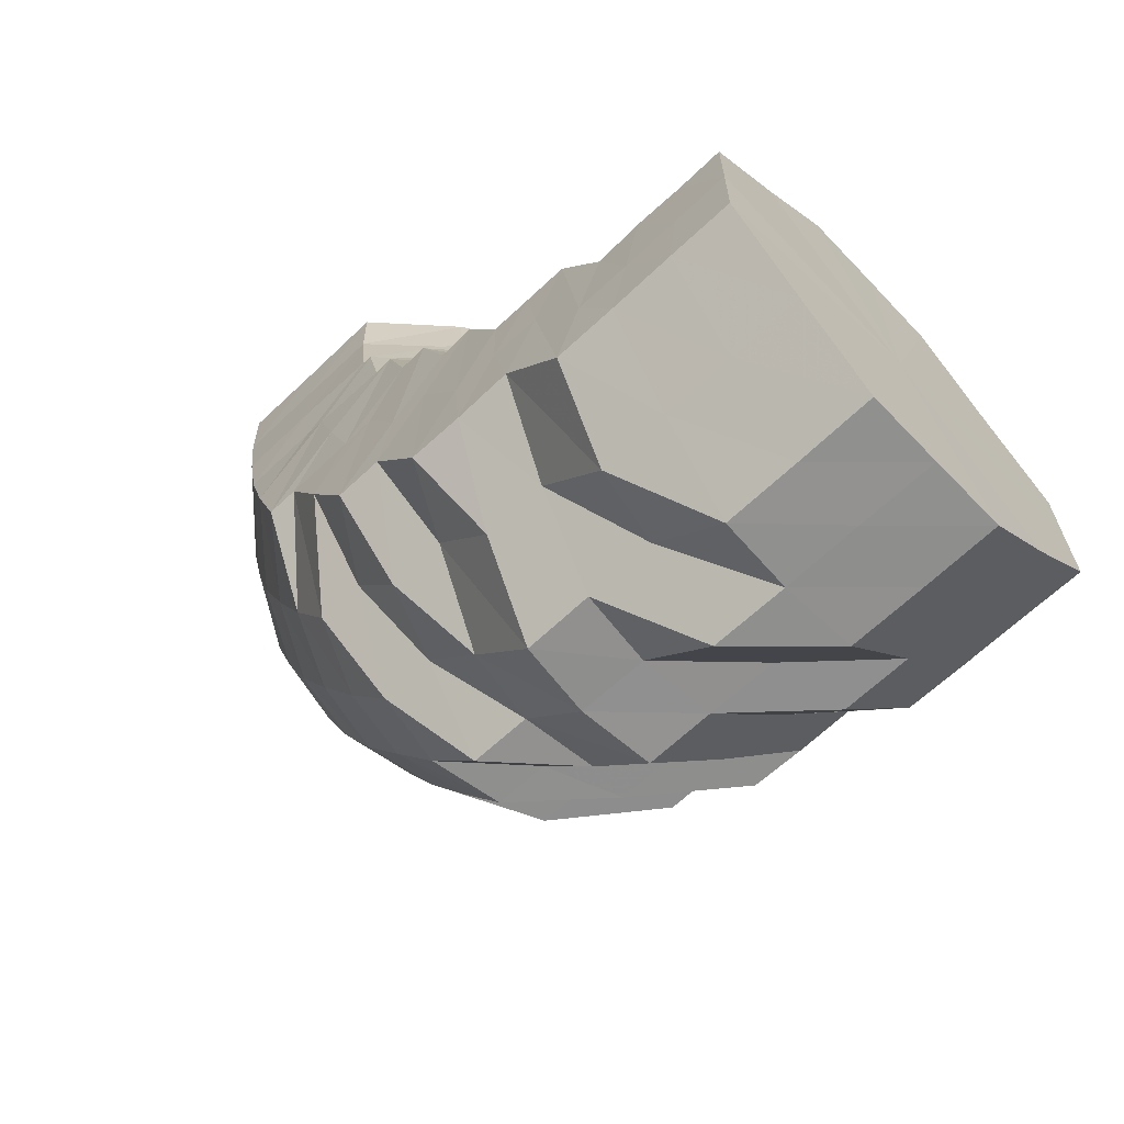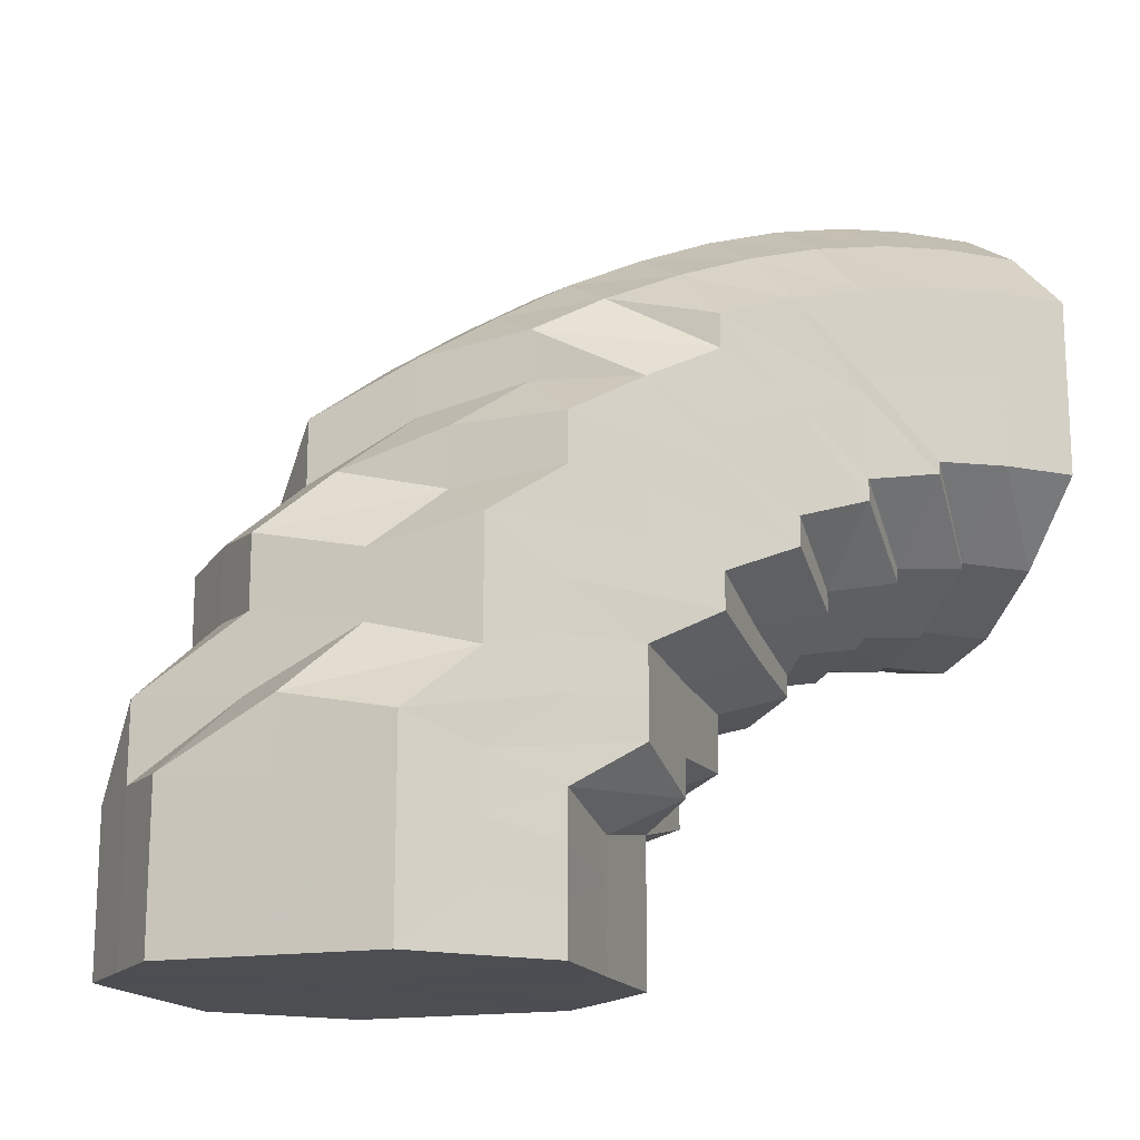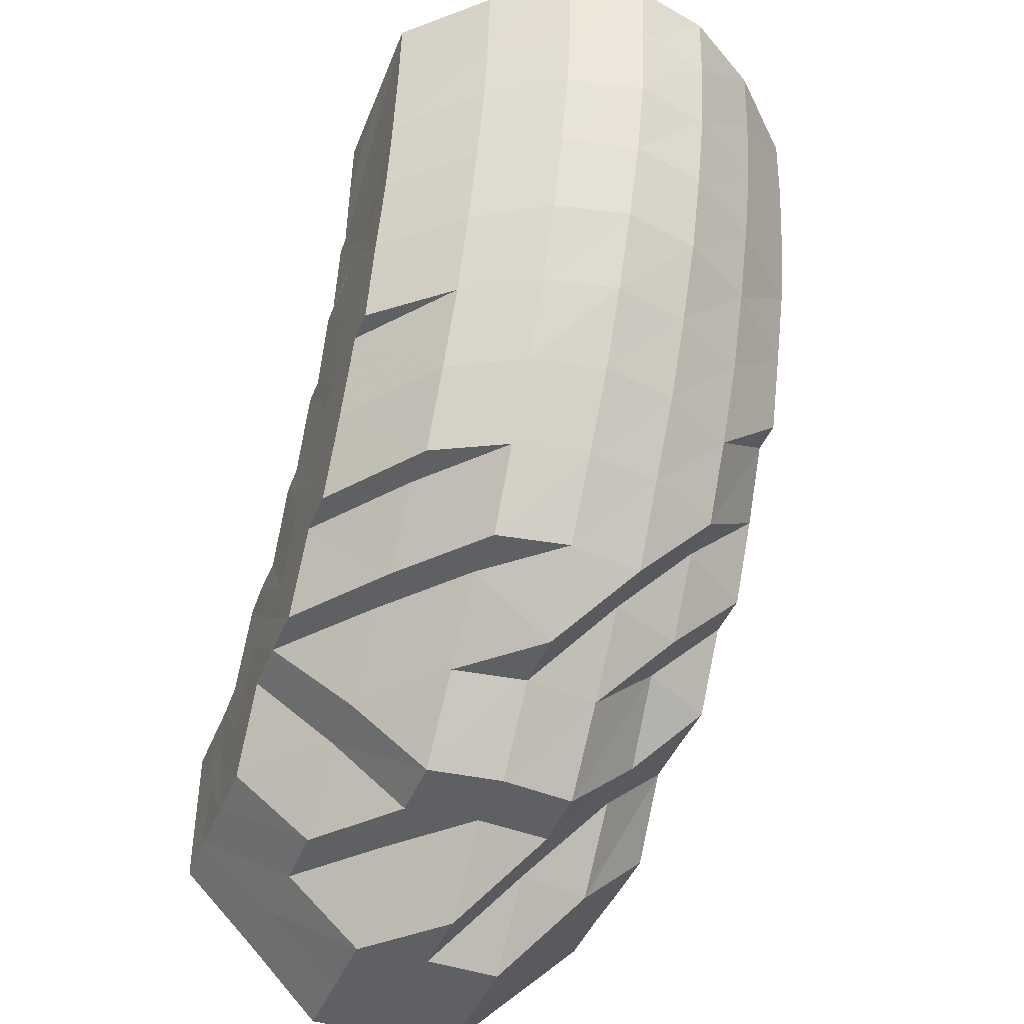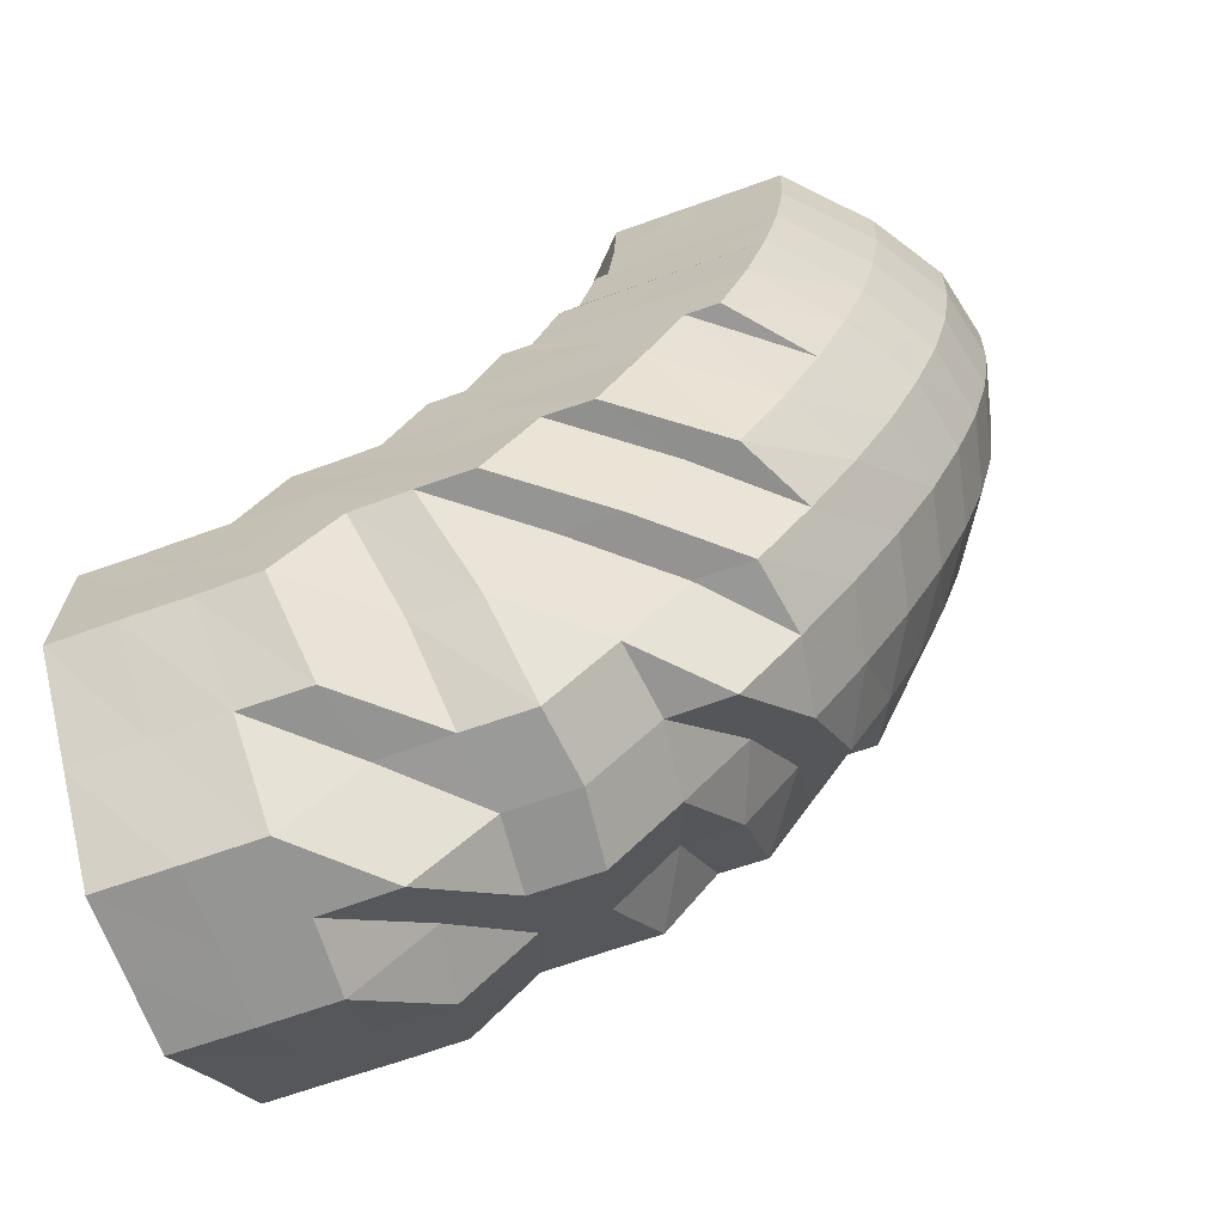
<metadata>
{"format":"obj","ext":"obj","renderer":"f3d","projection":"perspective","resolution":1024,"background":"white","views":[{"elev":-65.5,"azim":133.5,"up":"+Y"},{"elev":-16.5,"azim":64.0,"up":"+Z"},{"elev":-42.8,"azim":-20.5,"up":"+Y"},{"elev":-67.7,"azim":-70.2,"up":"+Y"}]}
</metadata>
<code>
o 16942
v 2203 1856 8.954
v 2203 1856 8.965
v 2203 1856 8.954
v 2203 1856 8.964
v 2203 1856 8.954
v 2203 1856 8.954
v 2203 1856 8.964
v 2203 1856 8.954
v 2203 1856 8.954
v 2203 1856 8.975
v 2203 1856 8.974
v 2203 1856 8.973
v 2203 1856 8.974
v 2203 1856 8.985
v 2203 1856 8.964
v 2203 1856 8.954
v 2203 1856 8.954
v 2203 1856 8.984
v 2203 1856 8.973
v 2203 1856 8.982
v 2203 1856 8.964
v 2203 1856 8.954
v 2203 1856 8.954
v 2203 1856 8.971
v 2203 1856 8.98
v 2203 1856 8.963
v 2203 1856 8.954
v 2203 1856 8.954
v 2203 1856 8.969
v 2203 1856 8.976
v 2203 1856 8.962
v 2203 1856 8.954
v 2203 1856 8.954
v 2203 1856 8.967
v 2203 1856 8.973
v 2203 1856 8.96
v 2203 1856 8.954
v 2203 1856 8.954
v 2203 1856 8.965
v 2203 1856 8.97
v 2203 1856 8.96
v 2203 1856 8.954
v 2203 1856 8.954
v 2203 1856 8.964
v 2203 1856 8.968
v 2203 1856 8.959
v 2203 1856 8.954
v 2203 1856 8.954
v 2203 1856 8.963
v 2203 1856 8.967
v 2203 1856 8.959
v 2203 1856 8.954
v 2203 1856 8.954
v 2203 1856 8.964
v 2203 1856 8.968
v 2203 1856 8.959
v 2203 1856 8.954
v 2203 1856 8.954
v 2203 1856 8.965
v 2203 1856 8.97
v 2203 1856 8.96
v 2203 1856 8.954
v 2203 1856 8.954
v 2203 1856 8.967
v 2203 1856 8.973
v 2203 1856 8.96
v 2203 1856 8.954
v 2203 1856 8.954
v 2203 1856 8.969
v 2203 1856 8.976
v 2203 1856 8.962
v 2203 1856 8.954
v 2203 1856 8.954
v 2203 1856 8.963
v 2203 1856 8.954
v 2203 1856 8.954
v 2203 1856 8.971
v 2203 1856 8.98
v 2203 1856 8.982
v 2203 1856 8.984
v 2203 1856 8.994
v 2203 1856 8.995
v 2203 1856 8.991
v 2203 1856 8.988
v 2203 1856 9.003
v 2203 1856 8.994
v 2203 1856 9.004
v 2203 1856 9.003
v 2203 1856 8.991
v 2203 1856 9
v 2203 1856 8.988
v 2203 1856 8.995
v 2203 1856 8.983
v 2203 1856 8.99
v 2203 1856 8.979
v 2203 1856 8.985
v 2203 1856 8.975
v 2203 1856 8.98
v 2203 1856 8.973
v 2203 1856 8.977
v 2203 1856 8.972
v 2203 1856 8.976
v 2203 1856 8.973
v 2203 1856 8.977
v 2203 1856 8.975
v 2203 1856 8.98
v 2203 1856 8.979
v 2203 1856 8.985
v 2203 1856 8.983
v 2203 1856 8.99
v 2203 1856 8.995
v 2203 1856 8.995
v 2203 1856 9.003
v 2203 1856 9
v 2203 1856 9.008
v 2203 1856 9.012
v 2203 1856 9.003
v 2203 1856 8.995
v 2203 1856 9.013
v 2203 1856 9.02
v 2203 1856 9.012
v 2203 1856 9.021
v 2203 1856 9.02
v 2203 1856 9.008
v 2203 1856 9.016
v 2203 1856 9.003
v 2203 1856 9.01
v 2203 1856 8.996
v 2203 1856 9.002
v 2203 1856 8.99
v 2203 1856 8.995
v 2203 1856 8.985
v 2203 1856 8.989
v 2203 1856 8.981
v 2203 1856 8.985
v 2203 1856 8.98
v 2203 1856 8.983
v 2203 1856 8.981
v 2203 1856 8.985
v 2203 1856 8.985
v 2203 1856 8.989
v 2203 1856 8.995
v 2203 1856 9
v 2203 1856 8.995
v 2203 1856 8.99
v 2203 1856 9.002
v 2203 1856 8.996
v 2203 1856 9.003
v 2203 1856 9.01
v 2203 1856 9.01
v 2203 1856 9.016
v 2203 1856 9.008
v 2203 1856 9.016
v 2203 1856 9
v 2203 1856 8.995
v 2203 1856 9.016
v 2203 1856 9.023
v 2203 1856 9.028
v 2203 1856 9.016
v 2203 1856 9.01
v 2203 1856 9.029
v 2203 1856 9.034
v 2203 1856 9.028
v 2203 1856 9.036
v 2203 1856 9.034
v 2203 1856 9.023
v 2203 1856 9.029
v 2203 1856 9.016
v 2203 1856 9.022
v 2203 1856 9.008
v 2203 1856 9.013
v 2203 1856 9
v 2203 1856 9.004
v 2203 1856 8.993
v 2203 1856 8.996
v 2203 1856 8.988
v 2203 1856 8.991
v 2203 1856 8.987
v 2203 1856 8.99
v 2203 1856 8.988
v 2203 1856 8.991
v 2203 1856 8.993
v 2203 1856 9
v 2203 1856 8.996
v 2203 1856 9.004
v 2203 1856 9.013
v 2203 1856 9.004
v 2203 1856 9.008
v 2203 1856 9.017
v 2203 1856 9.008
v 2203 1856 9.004
v 2203 1856 9.022
v 2203 1856 9.027
v 2203 1856 9.029
v 2203 1856 9.035
v 2203 1856 9.04
v 2203 1856 9.042
v 2203 1856 9.046
v 2203 1856 9.04
v 2203 1856 9.031
v 2203 1856 9.048
v 2203 1856 9.05
v 2203 1856 9.04
v 2203 1856 9.046
v 2203 1856 9.052
v 2203 1856 9.05
v 2203 1856 9.035
v 2203 1856 9.04
v 2203 1856 9.044
v 2203 1856 9.027
v 2203 1856 9.031
v 2203 1856 9.035
v 2203 1856 9.017
v 2203 1856 9.021
v 2203 1856 9.024
v 2203 1856 9.008
v 2203 1856 9.011
v 2203 1856 9.014
v 2203 1856 9.002
v 2203 1856 9
v 2203 1856 9.005
v 2203 1856 8.997
v 2203 1856 9.002
v 2203 1856 8.999
v 2203 1856 8.994
v 2203 1856 8.997
v 2203 1856 9
v 2203 1856 9.006
v 2203 1856 8.998
v 2203 1856 9
v 2203 1856 8.997
v 2203 1856 9.002
v 2203 1856 8.999
v 2203 1856 9.001
v 2203 1856 9.001
v 2203 1856 8.998
v 2203 1856 9.008
v 2203 1856 9
v 2203 1856 8.997
v 2203 1856 9
v 2203 1856 8.999
v 2203 1856 9.006
v 2203 1856 8.995
v 2203 1856 8.997
v 2203 1856 8.992
v 2203 1856 9.005
v 2203 1856 8.999
v 2203 1856 8.994
v 2203 1856 9.002
v 2203 1856 9.005
v 2203 1856 9.014
v 2203 1856 9.002
v 2203 1856 9
v 2203 1856 9.008
v 2203 1856 9.011
v 2203 1856 9.014
v 2203 1856 9.002
v 2203 1856 9.021
v 2203 1856 9.024
v 2203 1856 9.035
v 2203 1856 9.038
v 2203 1856 9.044
v 2203 1856 9.047
v 2203 1856 9.054
v 2203 1856 9.056
v 2203 1856 9.056
v 2203 1856 9.054
v 2203 1856 9.058
v 2203 1856 9.056
v 2203 1856 9.047
v 2203 1856 9.05
v 2203 1856 9.038
v 2203 1856 9.04
v 2203 1856 9.027
v 2203 1856 9.029
v 2203 1856 9.016
v 2203 1856 9.006
v 2203 1856 9.008
v 2203 1856 9.008
v 2203 1856 9.017
v 2203 1856 9.002
v 2203 1856 9.009
v 2203 1856 9.009
v 2203 1856 9
v 2203 1856 9.001
v 2203 1856 9
v 2203 1856 9.006
v 2203 1856 9.002
v 2203 1856 8.999
v 2203 1856 8.998
v 2203 1856 9.009
v 2203 1856 9.001
v 2203 1856 9
v 2203 1856 9.018
v 2203 1856 9.008
v 2203 1856 9.006
v 2203 1856 9.008
v 2203 1856 9.017
v 2203 1856 9.009
v 2203 1856 9.001
v 2203 1856 9.002
v 2203 1856 8.999
v 2203 1856 9
v 2203 1856 9.001
v 2203 1856 9.002
v 2203 1856 9.008
v 2203 1856 9.019
v 2203 1856 9.009
v 2203 1856 9.002
v 2203 1856 9
v 2203 1856 9.002
v 2203 1856 9.03
v 2203 1856 9.03
v 2203 1856 9.018
v 2203 1856 9.009
v 2203 1856 9.042
v 2203 1856 9.03
v 2203 1856 9.03
v 2203 1856 9.017
v 2203 1856 9.018
v 2203 1856 9.008
v 2203 1856 9.029
v 2203 1856 9.051
v 2203 1856 9.041
v 2203 1856 9.042
v 2203 1856 9.058
v 2203 1856 9.051
v 2203 1856 9.051
v 2203 1856 9.06
v 2203 1856 9.057
v 2203 1856 9.058
v 2203 1856 9.058
v 2203 1856 9.06
v 2203 1856 9.06
v 2203 1856 9.051
v 2203 1856 9.057
v 2203 1856 9.058
v 2203 1856 9.042
v 2203 1856 9.05
v 2203 1856 9.051
v 2203 1856 9.051
v 2203 1856 9.04
v 2203 1856 9.027
v 2203 1856 9.016
v 2203 1856 9.014
v 2203 1856 9.017
v 2203 1856 9.006
v 2203 1856 9.016
v 2203 1856 9.005
v 2203 1856 9.041
v 2203 1856 9.042
v 2203 1856 9.03
v 2203 1856 9.03
v 2203 1856 9.03
v 2203 1856 9.019
v 2203 1856 9.018
v 2203 1856 9.019
v 2203 1856 9.009
v 2203 1856 9.016
v 2203 1856 9.006
v 2203 1856 9.005
v 2203 1856 8.999
v 2203 1856 9.018
v 2203 1856 9.019
v 2203 1856 9.009
v 2203 1856 9.009
v 2203 1856 9.002
v 2203 1856 9.002
v 2203 1856 9
v 2203 1856 9
v 2203 1856 9.002
v 2203 1856 9.002
v 2203 1856 9.009
v 2203 1856 8.954
v 2203 1856 8.954
v 2203 1856 8.954
v 2203 1856 8.954
v 2203 1856 8.954
v 2203 1856 8.954
v 2203 1856 8.954
v 2203 1856 8.954
v 2203 1856 8.954
v 2203 1856 8.954
v 2203 1856 8.954
v 2203 1856 8.954
v 2203 1856 8.954
v 2203 1856 8.954
v 2203 1856 8.954
v 2203 1856 8.954
v 2203 1856 8.954
f 1 2 3
f 3 4 5
f 2 4 6
f 5 7 8
f 4 7 9
f 2 10 4
f 4 11 7
f 10 11 4
f 11 12 7
f 13 10 2
f 10 14 11
f 15 13 2
f 15 2 16
f 17 15 1
f 13 18 10
f 18 14 10
f 19 13 15
f 20 18 13
f 19 20 13
f 21 19 15
f 21 15 22
f 23 21 17
f 24 19 21
f 25 20 19
f 24 25 19
f 26 24 21
f 26 21 27
f 28 26 23
f 29 24 26
f 30 25 24
f 29 30 24
f 31 29 26
f 31 26 32
f 33 31 28
f 34 29 31
f 35 30 29
f 34 35 29
f 36 34 31
f 36 31 37
f 38 36 33
f 39 34 36
f 40 35 34
f 39 40 34
f 41 39 36
f 41 36 42
f 43 41 38
f 44 39 41
f 45 40 39
f 44 45 39
f 46 44 41
f 46 41 47
f 48 46 43
f 49 44 46
f 50 45 44
f 49 50 44
f 51 49 46
f 51 46 52
f 53 51 48
f 54 49 51
f 55 50 49
f 54 55 49
f 56 54 51
f 56 51 57
f 58 56 53
f 59 54 56
f 60 55 54
f 59 60 54
f 61 59 56
f 61 56 62
f 63 61 58
f 64 59 61
f 65 60 59
f 64 65 59
f 66 64 61
f 66 61 67
f 68 66 63
f 69 64 66
f 70 65 64
f 69 70 64
f 71 69 66
f 71 66 72
f 73 71 68
f 8 74 73
f 74 71 75
f 7 74 76
f 7 12 74
f 74 77 71
f 12 77 74
f 77 69 71
f 77 78 69
f 78 70 69
f 12 79 77
f 79 78 77
f 80 79 12
f 11 80 12
f 14 80 11
f 80 81 79
f 14 82 80
f 82 81 80
f 79 83 78
f 81 83 79
f 83 84 78
f 78 84 70
f 81 85 83
f 86 82 14
f 18 86 14
f 82 87 81
f 87 85 81
f 86 88 82
f 88 87 82
f 89 86 18
f 20 89 18
f 90 88 86
f 89 90 86
f 91 89 20
f 25 91 20
f 92 90 89
f 91 92 89
f 93 91 25
f 30 93 25
f 94 92 91
f 93 94 91
f 95 93 30
f 35 95 30
f 96 94 93
f 95 96 93
f 97 95 35
f 40 97 35
f 98 96 95
f 97 98 95
f 99 97 40
f 45 99 40
f 100 98 97
f 99 100 97
f 101 99 45
f 50 101 45
f 102 100 99
f 101 102 99
f 103 101 50
f 55 103 50
f 104 102 101
f 103 104 101
f 105 103 55
f 60 105 55
f 106 104 103
f 105 106 103
f 107 105 60
f 65 107 60
f 108 106 105
f 107 108 105
f 109 107 65
f 70 109 65
f 84 109 70
f 109 110 107
f 110 108 107
f 84 111 109
f 111 110 109
f 112 113 110
f 114 111 84
f 83 114 84
f 85 114 83
f 114 115 111
f 85 116 114
f 116 115 114
f 115 117 118
f 119 116 85
f 87 119 85
f 116 120 115
f 121 119 87
f 88 121 87
f 119 122 116
f 122 120 116
f 121 123 119
f 123 122 119
f 124 121 88
f 90 124 88
f 125 123 121
f 124 125 121
f 126 124 90
f 92 126 90
f 127 125 124
f 126 127 124
f 128 126 92
f 94 128 92
f 129 127 126
f 128 129 126
f 130 128 94
f 96 130 94
f 131 129 128
f 130 131 128
f 132 130 96
f 98 132 96
f 133 131 130
f 132 133 130
f 134 132 98
f 100 134 98
f 135 133 132
f 134 135 132
f 136 134 100
f 102 136 100
f 137 135 134
f 136 137 134
f 138 136 102
f 104 138 102
f 139 137 136
f 138 139 136
f 140 138 104
f 106 140 104
f 141 139 138
f 140 141 138
f 142 143 141
f 144 141 140
f 145 140 106
f 145 144 140
f 108 145 106
f 146 144 145
f 147 145 108
f 147 146 145
f 110 147 108
f 148 147 110
f 149 146 147
f 148 149 147
f 150 151 146
f 146 152 144
f 153 152 146
f 152 154 155
f 156 149 148
f 115 156 148
f 120 156 115
f 156 157 149
f 120 158 156
f 158 157 156
f 157 159 160
f 161 158 120
f 122 161 120
f 158 162 157
f 163 161 122
f 123 163 122
f 161 164 158
f 164 162 158
f 163 165 161
f 165 164 161
f 166 163 123
f 125 166 123
f 167 165 163
f 166 167 163
f 168 166 125
f 127 168 125
f 169 167 166
f 168 169 166
f 170 168 127
f 129 170 127
f 171 169 168
f 170 171 168
f 172 170 129
f 131 172 129
f 173 171 170
f 172 173 170
f 174 172 131
f 133 174 131
f 175 173 172
f 174 175 172
f 176 174 133
f 135 176 133
f 177 175 174
f 176 177 174
f 178 176 135
f 137 178 135
f 179 177 176
f 178 179 176
f 180 178 137
f 139 180 137
f 181 179 178
f 180 181 178
f 182 180 139
f 141 182 139
f 183 182 141
f 182 184 180
f 184 181 180
f 183 185 182
f 185 184 182
f 186 185 183
f 187 188 184
f 186 189 185
f 152 186 183
f 189 190 191
f 192 186 152
f 153 192 152
f 192 193 186
f 194 192 153
f 157 194 153
f 162 194 157
f 194 195 192
f 195 193 192
f 162 196 194
f 196 195 194
f 197 196 162
f 164 197 162
f 196 198 195
f 195 199 193
f 198 199 195
f 199 200 193
f 201 198 196
f 197 201 196
f 198 202 199
f 203 197 164
f 165 203 164
f 204 201 197
f 203 204 197
f 201 205 198
f 205 202 198
f 204 206 201
f 206 205 201
f 207 203 165
f 167 207 165
f 208 204 203
f 207 208 203
f 209 206 204
f 208 209 204
f 210 207 167
f 169 210 167
f 211 208 207
f 210 211 207
f 212 209 208
f 211 212 208
f 213 210 169
f 171 213 169
f 214 211 210
f 213 214 210
f 215 212 211
f 214 215 211
f 216 213 171
f 173 216 171
f 217 214 213
f 216 217 213
f 218 215 214
f 217 218 214
f 219 217 216
f 220 216 173
f 220 219 216
f 175 220 173
f 219 221 217
f 221 218 217
f 222 223 220
f 224 221 219
f 225 220 175
f 177 225 175
f 225 226 220
f 227 228 221
f 229 227 224
f 224 230 221
f 231 224 232
f 233 234 230
f 235 233 236
f 237 235 238
f 239 236 224
f 239 224 226
f 240 229 239
f 241 238 239
f 242 240 241
f 243 239 226
f 241 239 243
f 243 226 225
f 244 241 243
f 245 243 225
f 244 243 245
f 245 225 177
f 179 245 177
f 246 247 244
f 248 245 179
f 248 244 245
f 181 248 179
f 249 244 248
f 249 250 244
f 251 250 252
f 253 249 248
f 253 248 181
f 184 253 181
f 254 253 184
f 255 249 253
f 254 255 253
f 255 256 257
f 258 255 254
f 189 258 254
f 258 259 255
f 200 258 189
f 260 259 258
f 200 260 258
f 260 261 259
f 262 260 200
f 199 262 200
f 202 262 199
f 262 263 260
f 263 261 260
f 202 264 262
f 264 263 262
f 265 264 202
f 205 265 202
f 264 266 263
f 267 265 205
f 206 267 205
f 265 268 264
f 268 266 264
f 267 269 265
f 269 268 265
f 270 267 206
f 209 270 206
f 271 269 267
f 270 271 267
f 272 270 209
f 212 272 209
f 273 271 270
f 272 273 270
f 274 272 212
f 215 274 212
f 275 273 272
f 274 275 272
f 276 274 215
f 218 276 215
f 277 276 218
f 221 277 218
f 234 278 277
f 277 279 276
f 276 280 274
f 279 280 276
f 280 275 274
f 281 282 279
f 279 283 280
f 284 281 285
f 286 285 287
f 288 284 289
f 290 289 286
f 291 288 292
f 293 292 290
f 294 291 295
f 296 297 293
f 298 297 296
f 295 299 300
f 300 301 302
f 302 303 304
f 304 305 306
f 307 308 299
f 308 309 301
f 309 310 303
f 310 311 305
f 308 309 312
f 309 310 312
f 307 308 312
f 310 311 312
f 313 307 312
f 313 307 314
f 311 315 312
f 311 315 283
f 316 313 312
f 316 313 317
f 317 318 314
f 317 314 319
f 319 320 321
f 322 317 319
f 323 316 312
f 323 316 324
f 324 317 322
f 324 325 317
f 326 323 312
f 326 323 327
f 327 328 324
f 329 326 312
f 329 326 330
f 330 331 327
f 332 329 312
f 332 329 333
f 333 334 330
f 335 332 312
f 333 330 266
f 335 332 336
f 336 337 333
f 338 335 312
f 336 333 268
f 268 333 266
f 269 336 268
f 266 330 339
f 330 327 339
f 266 339 263
f 263 339 261
f 340 336 269
f 340 341 336
f 338 335 340
f 271 340 269
f 339 342 261
f 339 327 342
f 327 324 342
f 261 342 343
f 342 324 322
f 342 322 343
f 343 322 344
f 343 344 345
f 344 346 347
f 345 348 349
f 350 340 271
f 350 351 340
f 273 350 271
f 352 350 273
f 352 353 350
f 275 352 273
f 354 338 350
f 354 338 312
f 355 354 312
f 355 354 352
f 315 355 312
f 315 355 356
f 356 352 275
f 356 357 352
f 280 356 275
f 283 356 280
f 283 358 356
f 359 360 361
f 361 360 362
f 363 364 365
f 365 366 367
f 367 368 369
f 369 370 371
f 371 372 373
f 374 375 376
f 375 377 376
f 378 374 376
f 377 379 376
f 380 378 376
f 379 381 376
f 382 380 376
f 381 383 376
f 384 382 376
f 383 385 376
f 386 384 376
f 385 387 376
f 388 386 376
f 387 389 376
f 390 388 376
f 389 390 376

</code>
